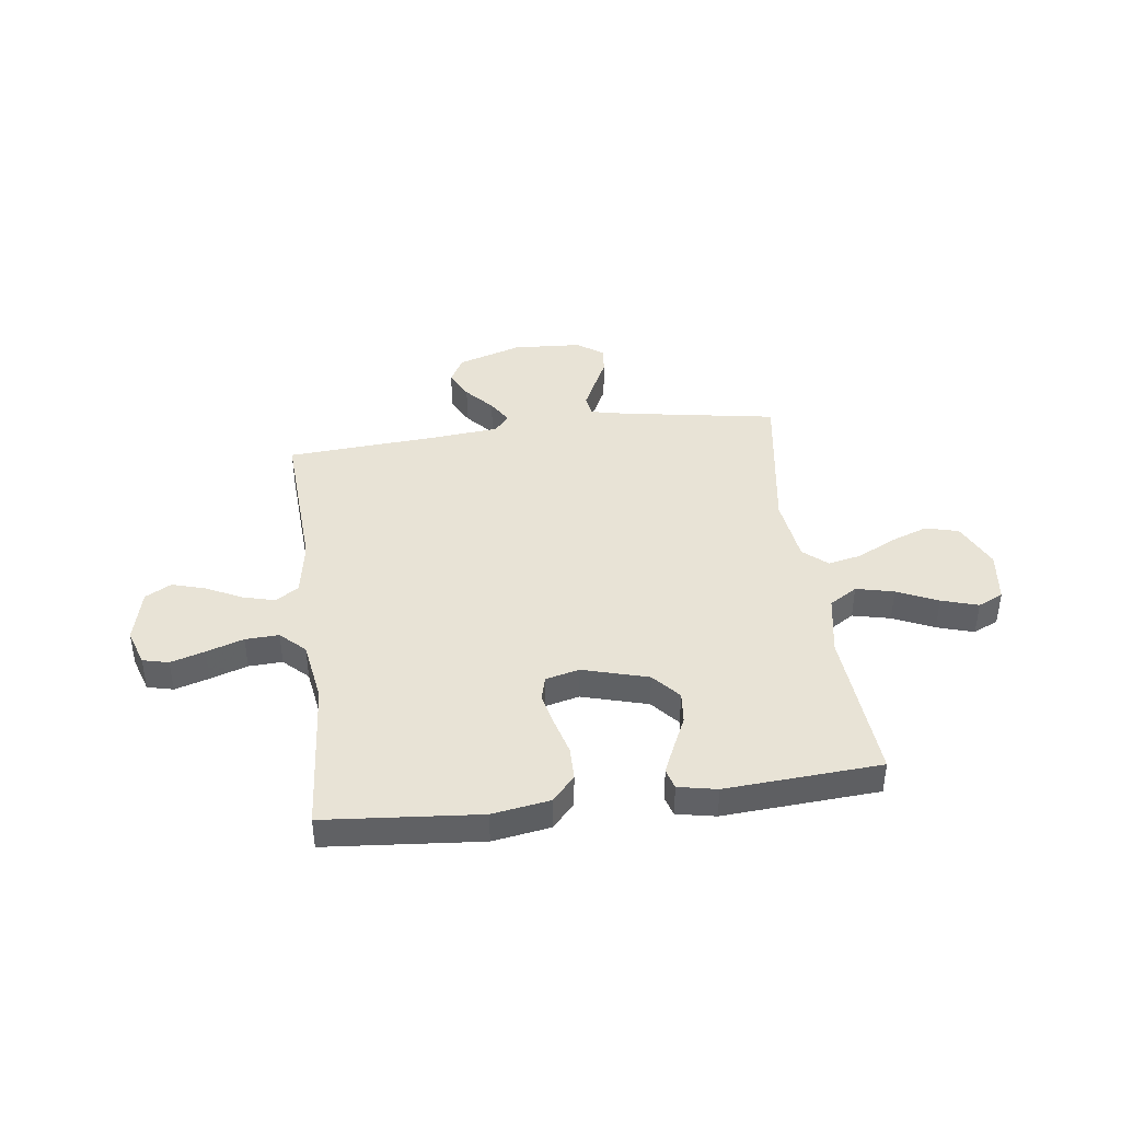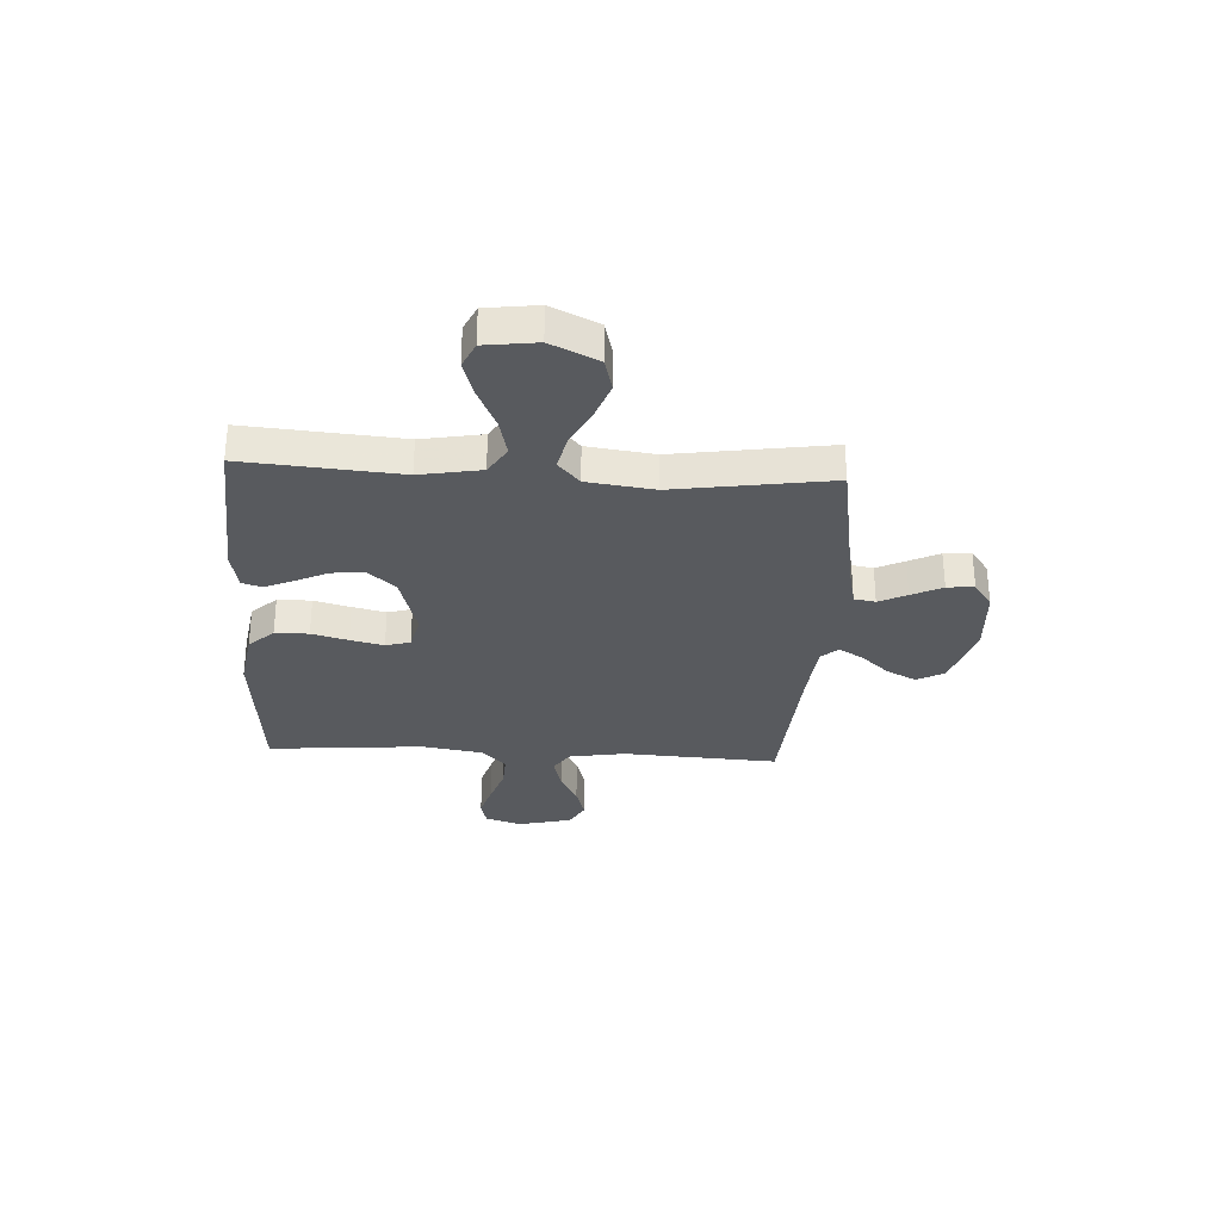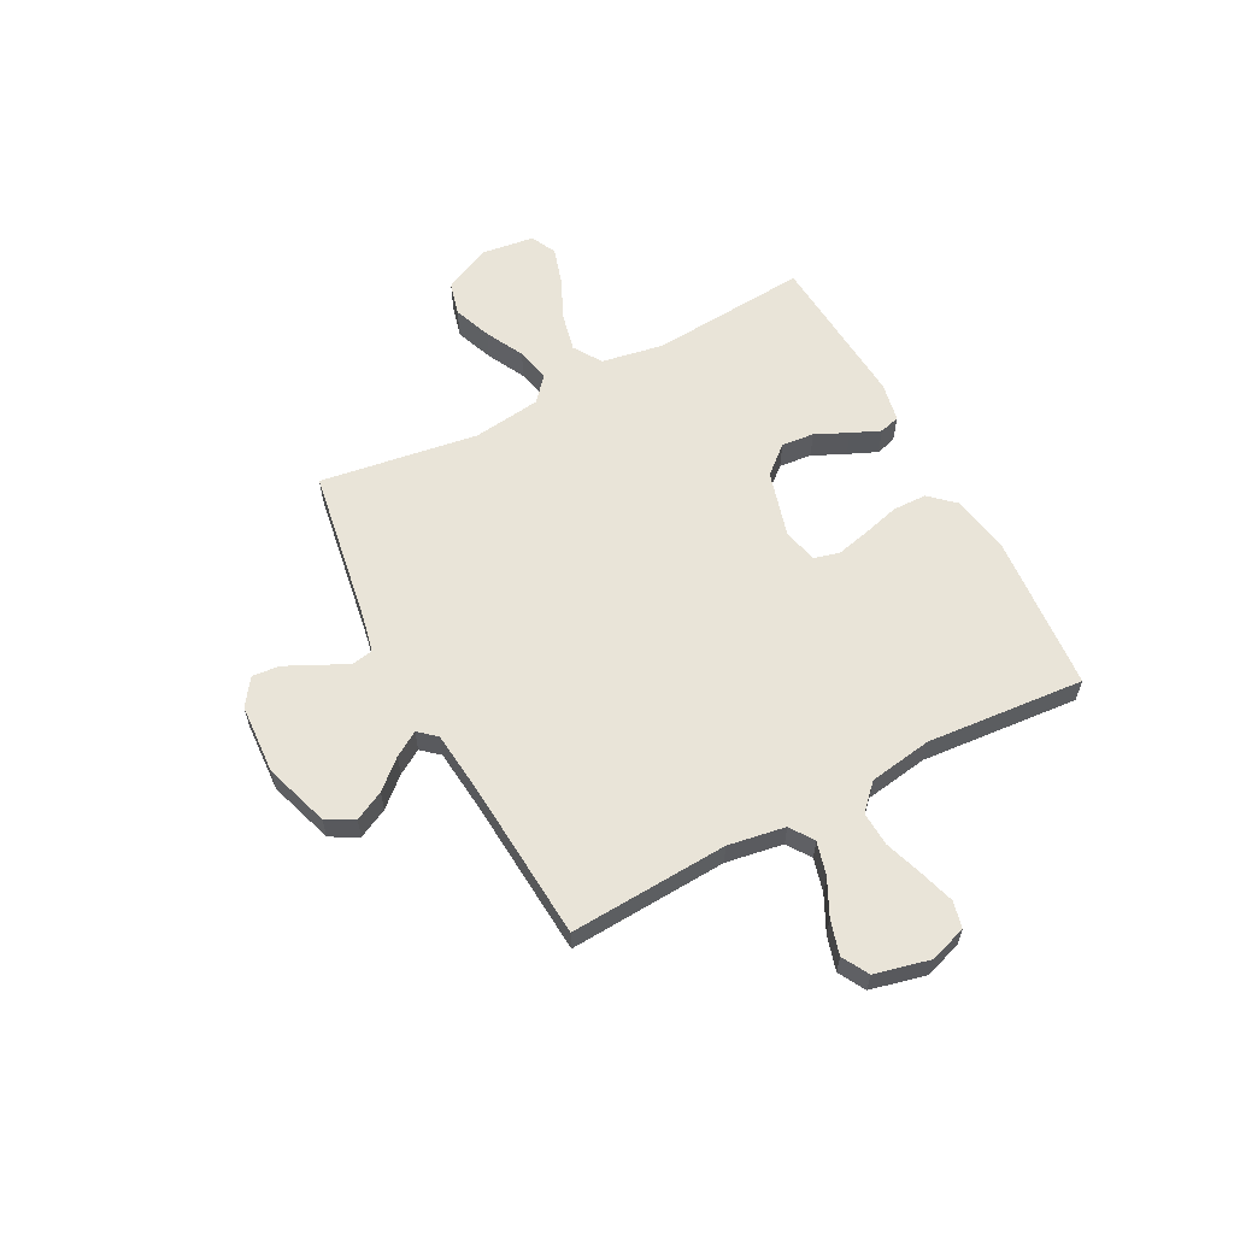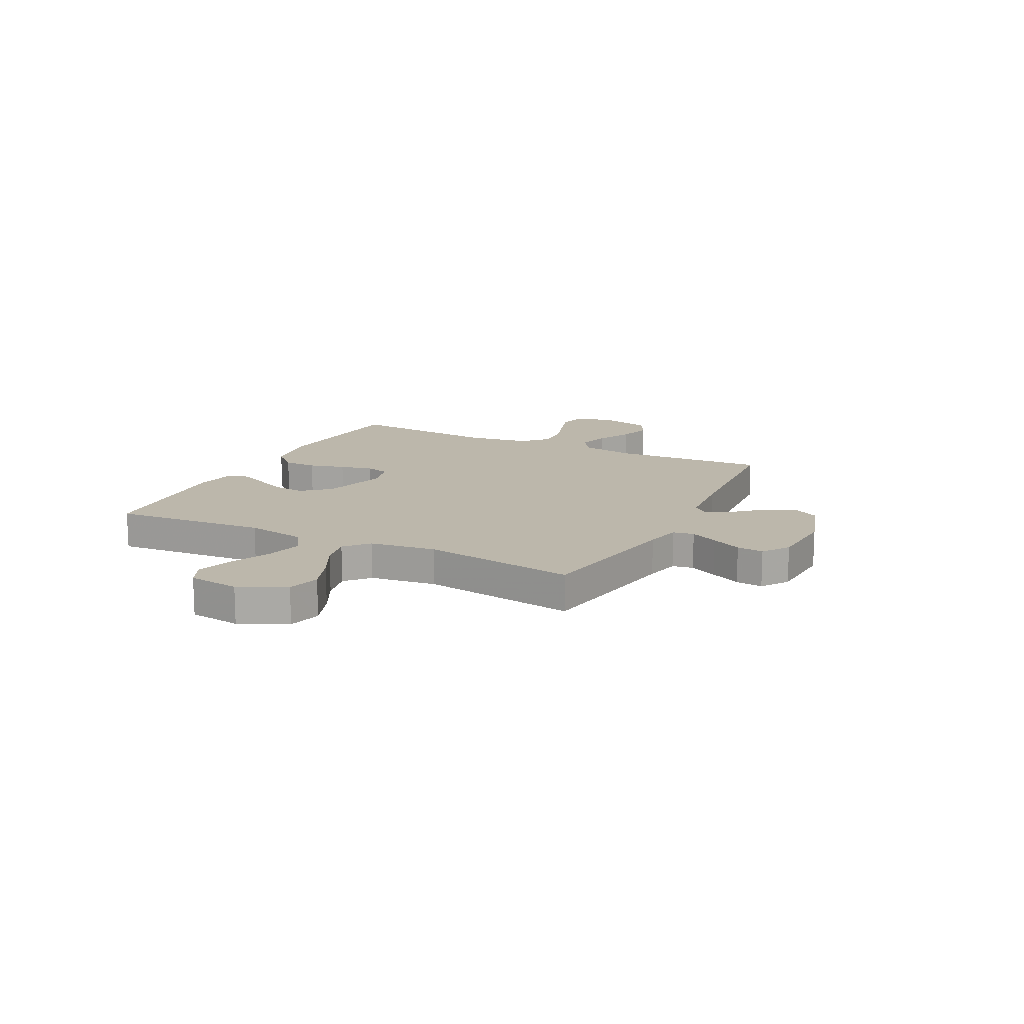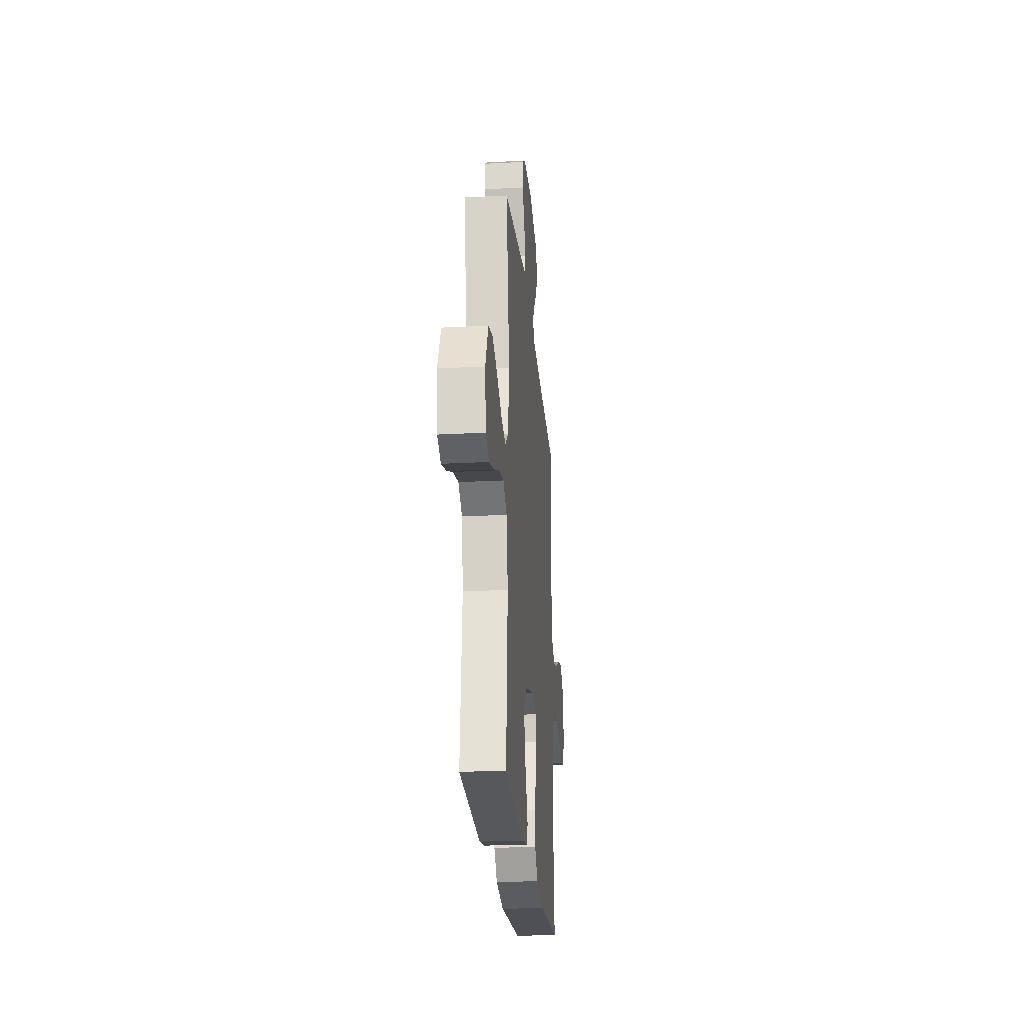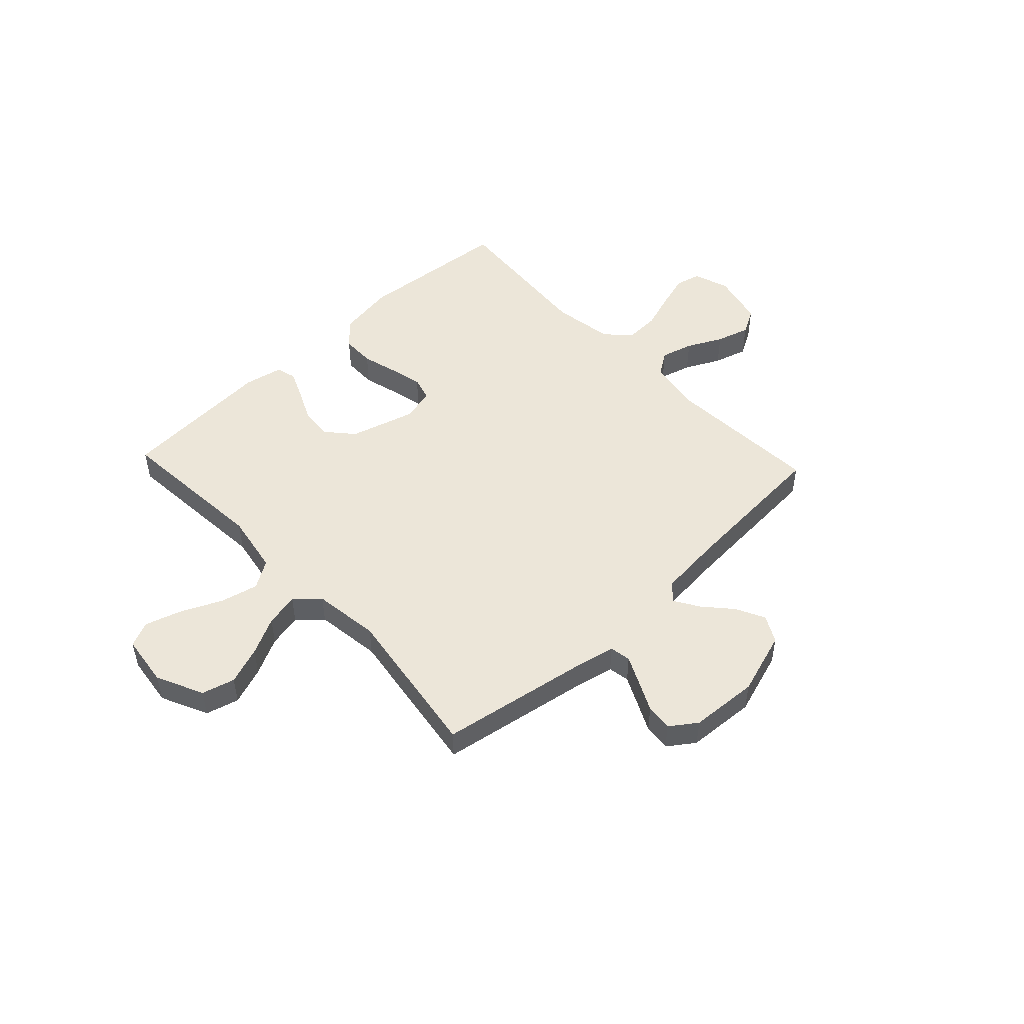
<metadata>
{"format":"obj","ext":"obj","renderer":"f3d","projection":"perspective","resolution":1024,"background":"white","views":[{"elev":41.5,"azim":172.6,"up":"+Y"},{"elev":-30.8,"azim":-93.2,"up":"+Y"},{"elev":59.9,"azim":62.1,"up":"+Y"},{"elev":14.5,"azim":-63.3,"up":"+Y"},{"elev":-24.4,"azim":-84.9,"up":"+Z"},{"elev":49.5,"azim":-43.2,"up":"+Y"}]}
</metadata>
<code>
v -0.5 0.07 0.5
v -0.2 0.07 0.55
v -0.131 0.07 0.565
v -0.124 0.07 0.606
v -0.15 0.07 0.66
v -0.179 0.07 0.719
v -0.184 0.07 0.771
v -0.133 0.07 0.807
v 0 0.07 0.815
v 0.124 0.07 0.775
v 0.152 0.07 0.723
v 0.124 0.07 0.667
v 0.076 0.07 0.613
v 0.047 0.07 0.566
v 0.076 0.07 0.533
v 0.2 0.07 0.521
v 0.5 0.07 0.5
v 0.483 0.07 0.2
v 0.501 0.07 0.092
v 0.546 0.07 0.062
v 0.609 0.07 0.079
v 0.677 0.07 0.113
v 0.742 0.07 0.132
v 0.792 0.07 0.104
v 0.817 0.07 0
v 0.794 0.07 -0.07
v 0.744 0.07 -0.082
v 0.678 0.07 -0.062
v 0.606 0.07 -0.038
v 0.541 0.07 -0.035
v 0.494 0.07 -0.08
v 0.475 0.07 -0.2
v 0.5 0.07 -0.5
v 0.2 0.07 -0.526
v 0.089 0.07 -0.508
v 0.045 0.07 -0.46
v 0.044 0.07 -0.395
v 0.063 0.07 -0.325
v 0.078 0.07 -0.261
v 0.065 0.07 -0.214
v 0 0.07 -0.198
v -0.127 0.07 -0.234
v -0.173 0.07 -0.287
v -0.167 0.07 -0.349
v -0.138 0.07 -0.411
v -0.114 0.07 -0.466
v -0.125 0.07 -0.505
v -0.2 0.07 -0.52
v -0.5 0.07 -0.5
v -0.476 0.07 -0.2
v -0.497 0.07 -0.082
v -0.551 0.07 -0.048
v -0.624 0.07 -0.065
v -0.703 0.07 -0.101
v -0.774 0.07 -0.123
v -0.823 0.07 -0.1
v -0.836 0.07 0
v -0.793 0.07 0.091
v -0.729 0.07 0.108
v -0.656 0.07 0.081
v -0.583 0.07 0.044
v -0.518 0.07 0.03
v -0.472 0.07 0.071
v -0.455 0.07 0.2
v -0.5 0 0.5
v -0.2 0 0.55
v -0.131 0 0.565
v -0.124 0 0.606
v -0.15 0 0.66
v -0.179 0 0.719
v -0.184 0 0.771
v -0.133 0 0.807
v 0 0 0.815
v 0.124 0 0.775
v 0.152 0 0.723
v 0.124 0 0.667
v 0.076 0 0.613
v 0.047 0 0.566
v 0.076 0 0.533
v 0.2 0 0.521
v 0.5 0 0.5
v 0.483 0 0.2
v 0.501 0 0.092
v 0.546 0 0.062
v 0.609 0 0.079
v 0.677 0 0.113
v 0.742 0 0.132
v 0.792 0 0.104
v 0.817 0 0
v 0.794 0 -0.07
v 0.744 0 -0.082
v 0.678 0 -0.062
v 0.606 0 -0.038
v 0.541 0 -0.035
v 0.494 0 -0.08
v 0.475 0 -0.2
v 0.5 0 -0.5
v 0.2 0 -0.526
v 0.089 0 -0.508
v 0.045 0 -0.46
v 0.044 0 -0.395
v 0.063 0 -0.325
v 0.078 0 -0.261
v 0.065 0 -0.214
v 0 0 -0.198
v -0.127 0 -0.234
v -0.173 0 -0.287
v -0.167 0 -0.349
v -0.138 0 -0.411
v -0.114 0 -0.466
v -0.125 0 -0.505
v -0.2 0 -0.52
v -0.5 0 -0.5
v -0.476 0 -0.2
v -0.497 0 -0.082
v -0.551 0 -0.048
v -0.624 0 -0.065
v -0.703 0 -0.101
v -0.774 0 -0.123
v -0.823 0 -0.1
v -0.836 0 0
v -0.793 0 0.091
v -0.729 0 0.108
v -0.656 0 0.081
v -0.583 0 0.044
v -0.518 0 0.03
v -0.472 0 0.071
v -0.455 0 0.2
f 59 60 61
f 58 59 61
f 57 58 61
f 56 57 61
f 55 56 61
f 54 55 61
f 53 54 61
f 52 53 61 62
f 51 52 62 63
f 48 49 50
f 47 48 50
f 46 47 50
f 45 46 50
f 44 45 50
f 50 51 63
f 44 50 63
f 43 44 63
f 36 37 38
f 35 36 38
f 34 35 38
f 33 34 38
f 32 33 38
f 31 32 38 39
f 30 31 39 40
f 27 28 29
f 26 27 29
f 25 26 29
f 24 25 29
f 23 24 29
f 22 23 29
f 21 22 29
f 20 21 29 30
f 30 40 41
f 20 30 41
f 19 20 41
f 16 17 18
f 19 41 42
f 18 19 42
f 16 18 42
f 15 16 42
f 11 12 13
f 10 11 13
f 9 10 13
f 8 9 13
f 7 8 13
f 6 7 13
f 5 6 13
f 4 5 13 14
f 64 1 2
f 64 2 3
f 63 64 3
f 43 63 3
f 15 42 43
f 14 15 43
f 4 14 43
f 3 4 43
f 125 124 123
f 125 123 122
f 125 122 121
f 125 121 120
f 125 120 119
f 125 119 118
f 125 118 117
f 126 125 117 116
f 127 126 116 115
f 114 113 112
f 114 112 111
f 114 111 110
f 114 110 109
f 114 109 108
f 127 115 114
f 127 114 108
f 127 108 107
f 102 101 100
f 102 100 99
f 102 99 98
f 102 98 97
f 102 97 96
f 103 102 96 95
f 104 103 95 94
f 93 92 91
f 93 91 90
f 93 90 89
f 93 89 88
f 93 88 87
f 93 87 86
f 93 86 85
f 94 93 85 84
f 105 104 94
f 105 94 84
f 105 84 83
f 82 81 80
f 106 105 83
f 106 83 82
f 106 82 80
f 106 80 79
f 77 76 75
f 77 75 74
f 77 74 73
f 77 73 72
f 77 72 71
f 77 71 70
f 77 70 69
f 78 77 69 68
f 66 65 128
f 67 66 128
f 67 128 127
f 67 127 107
f 107 106 79
f 107 79 78
f 107 78 68
f 107 68 67
f 1 65 66 2
f 2 66 67 3
f 3 67 68 4
f 4 68 69 5
f 5 69 70 6
f 6 70 71 7
f 7 71 72 8
f 8 72 73 9
f 9 73 74 10
f 10 74 75 11
f 11 75 76 12
f 12 76 77 13
f 13 77 78 14
f 14 78 79 15
f 15 79 80 16
f 16 80 81 17
f 17 81 82 18
f 18 82 83 19
f 19 83 84 20
f 20 84 85 21
f 21 85 86 22
f 22 86 87 23
f 23 87 88 24
f 24 88 89 25
f 25 89 90 26
f 26 90 91 27
f 27 91 92 28
f 28 92 93 29
f 29 93 94 30
f 30 94 95 31
f 31 95 96 32
f 32 96 97 33
f 33 97 98 34
f 34 98 99 35
f 35 99 100 36
f 36 100 101 37
f 37 101 102 38
f 38 102 103 39
f 39 103 104 40
f 40 104 105 41
f 41 105 106 42
f 42 106 107 43
f 43 107 108 44
f 44 108 109 45
f 45 109 110 46
f 46 110 111 47
f 47 111 112 48
f 48 112 113 49
f 49 113 114 50
f 50 114 115 51
f 51 115 116 52
f 52 116 117 53
f 53 117 118 54
f 54 118 119 55
f 55 119 120 56
f 56 120 121 57
f 57 121 122 58
f 58 122 123 59
f 59 123 124 60
f 60 124 125 61
f 61 125 126 62
f 62 126 127 63
f 63 127 128 64
f 64 128 65 1

</code>
